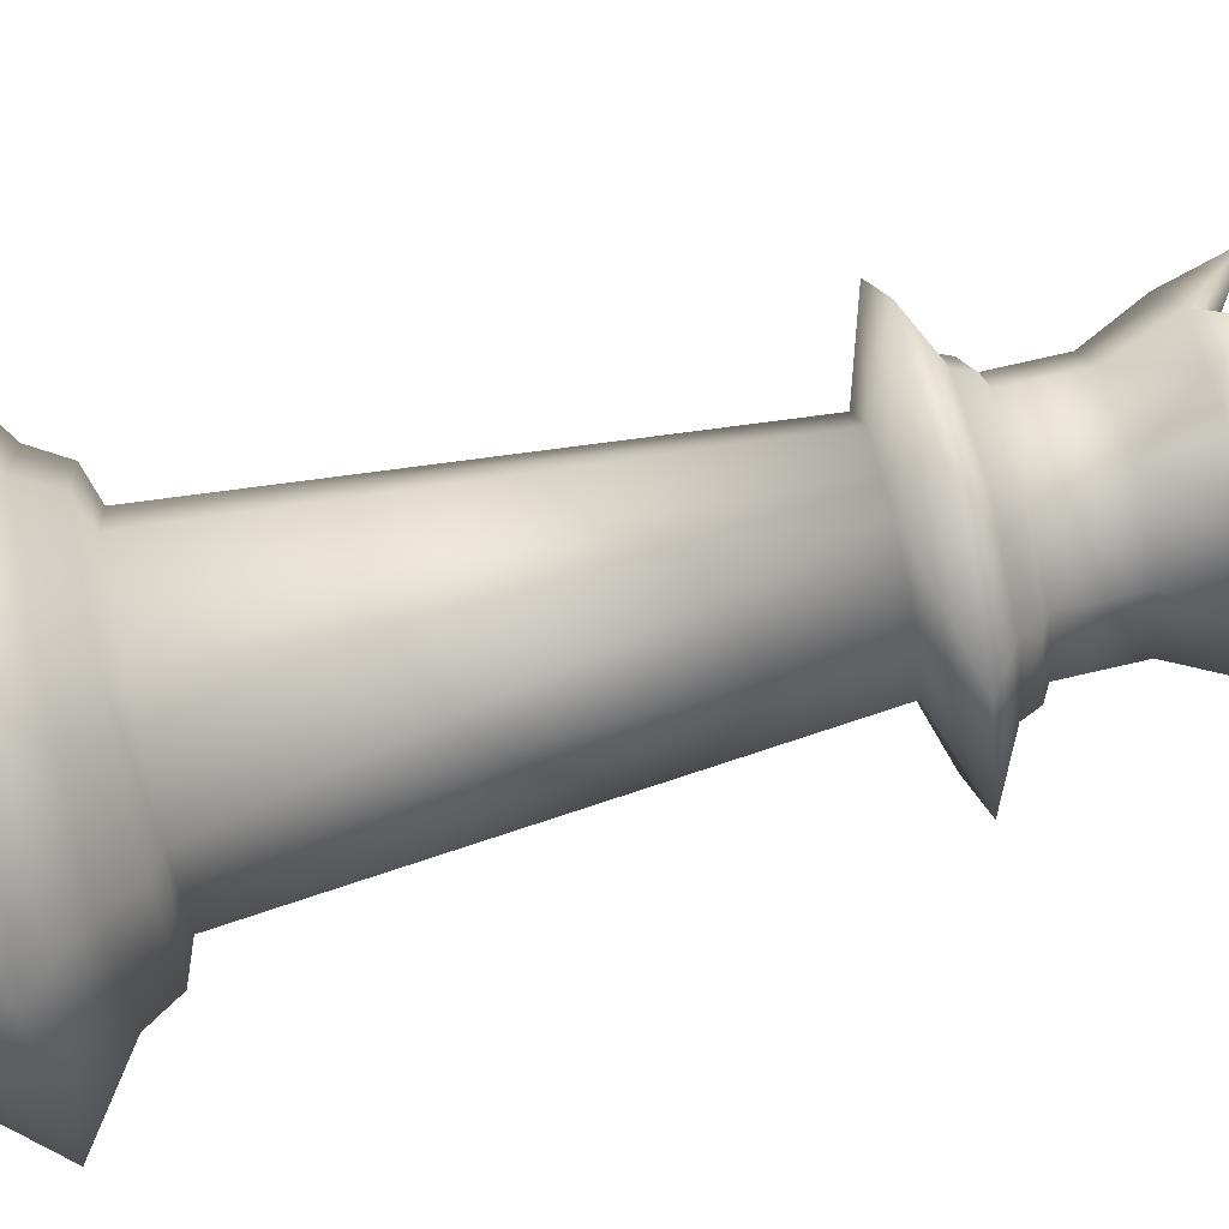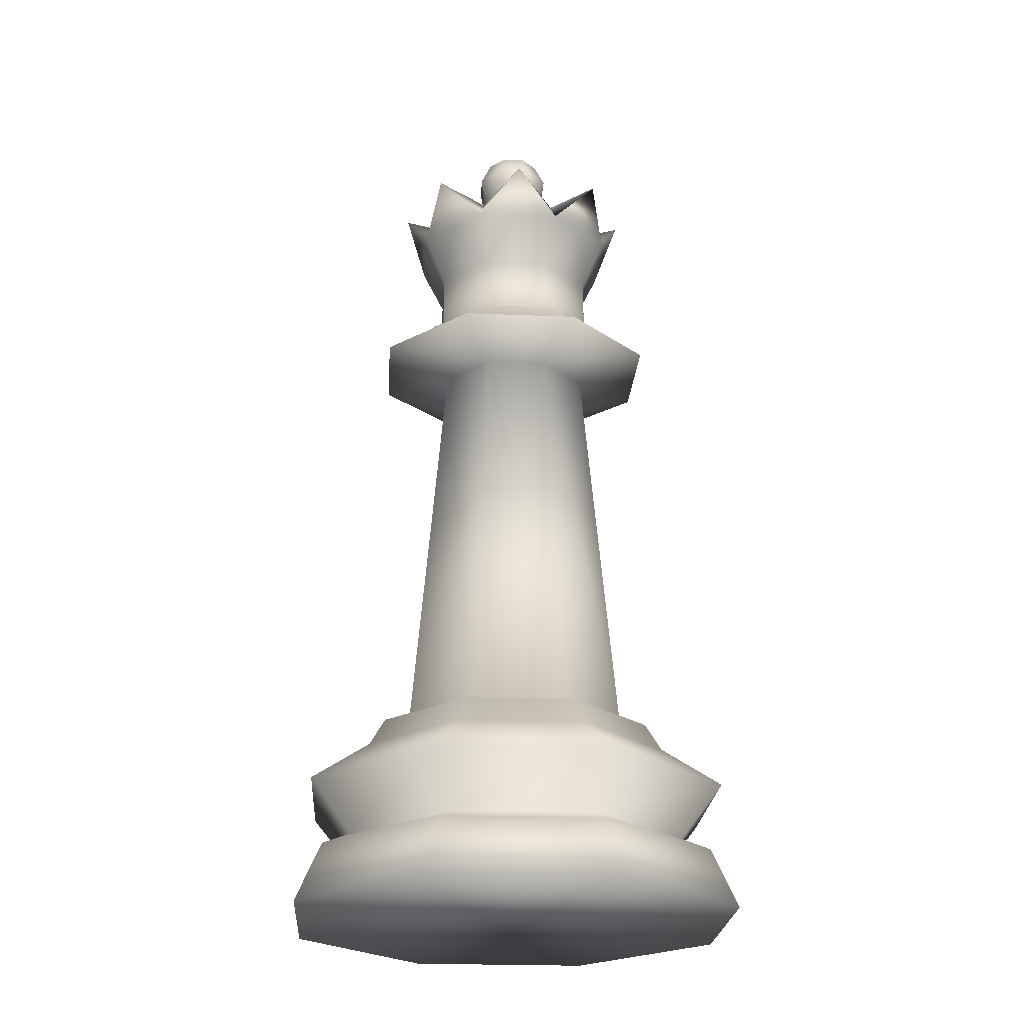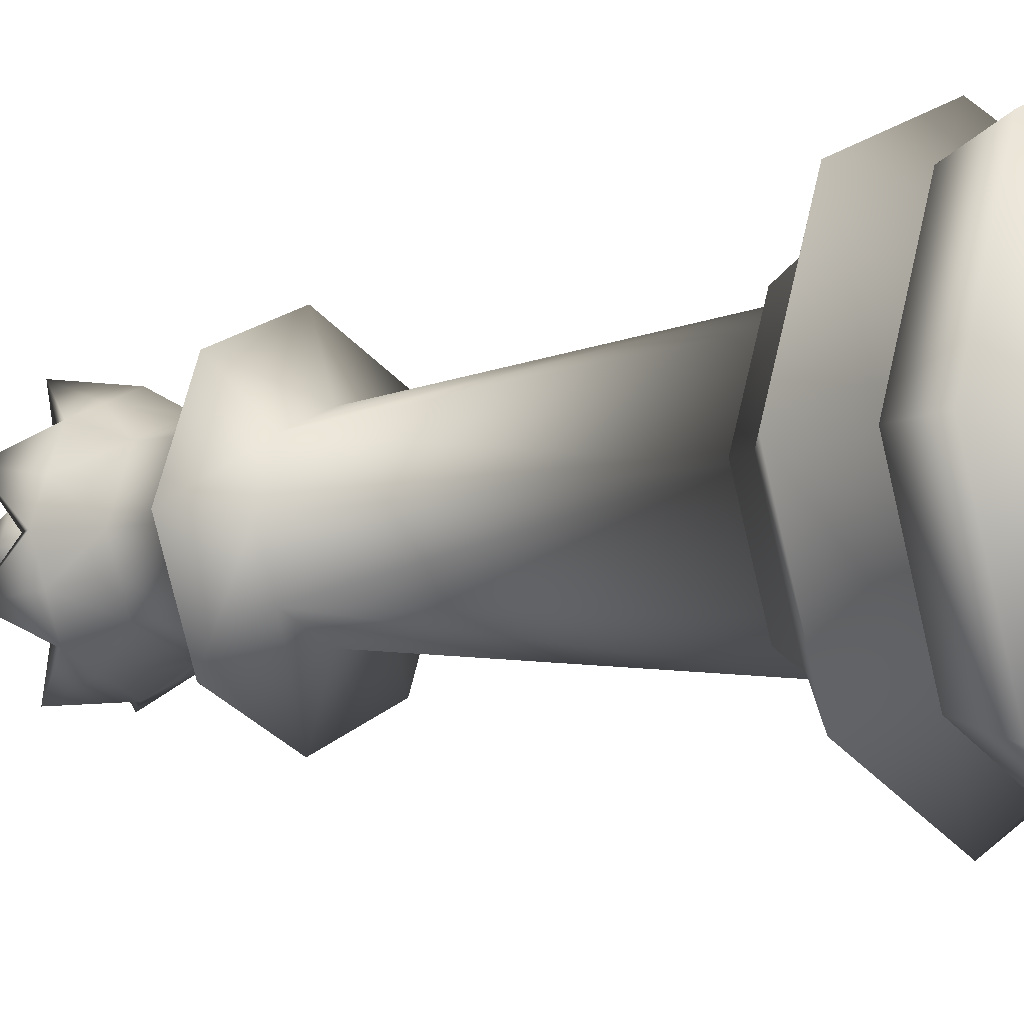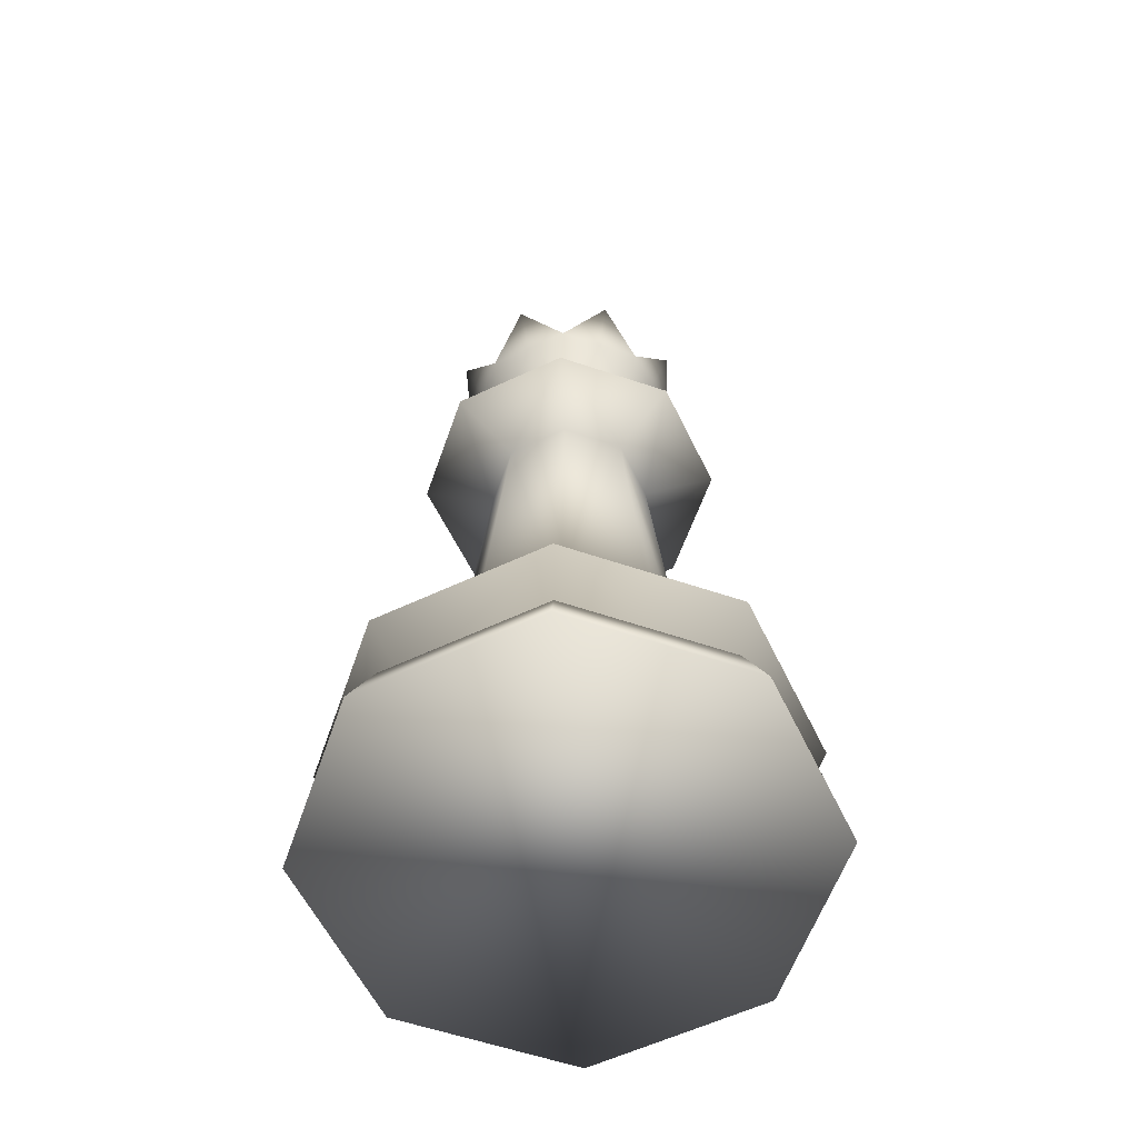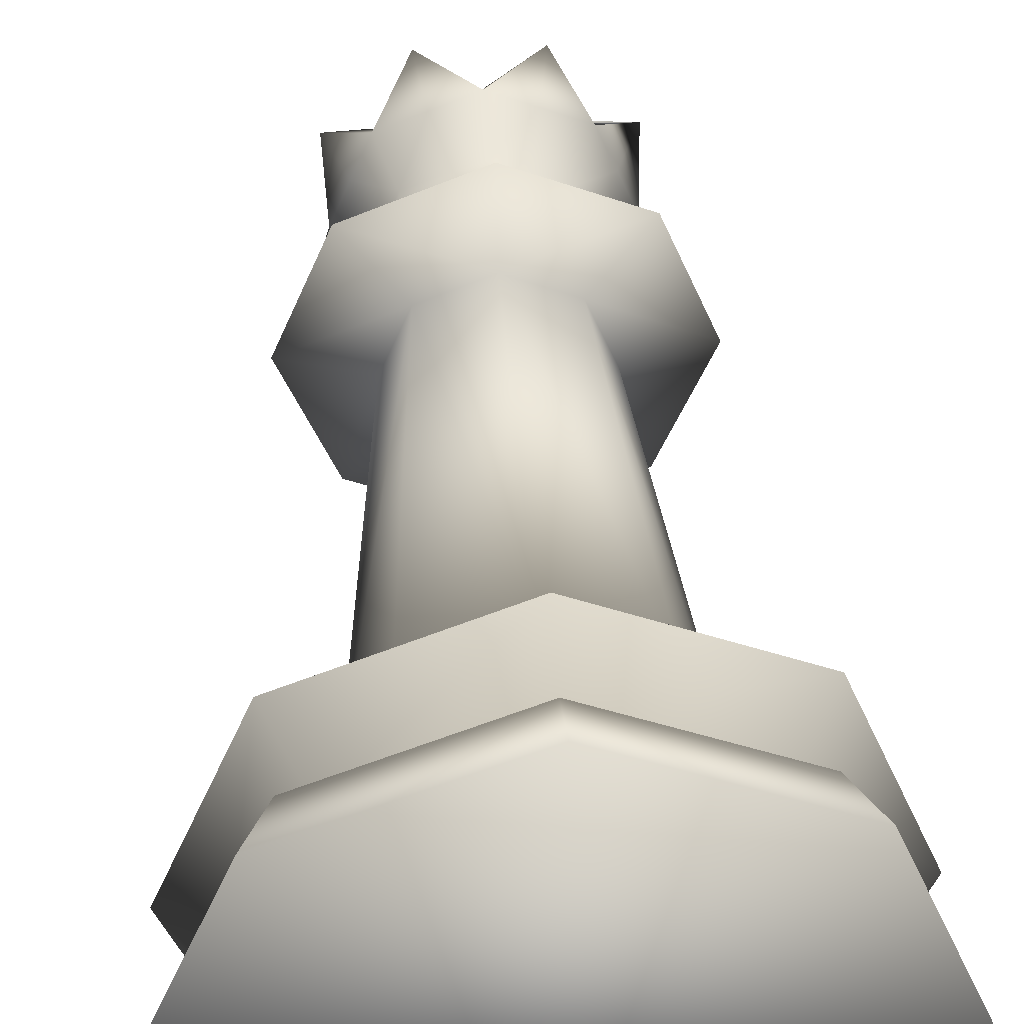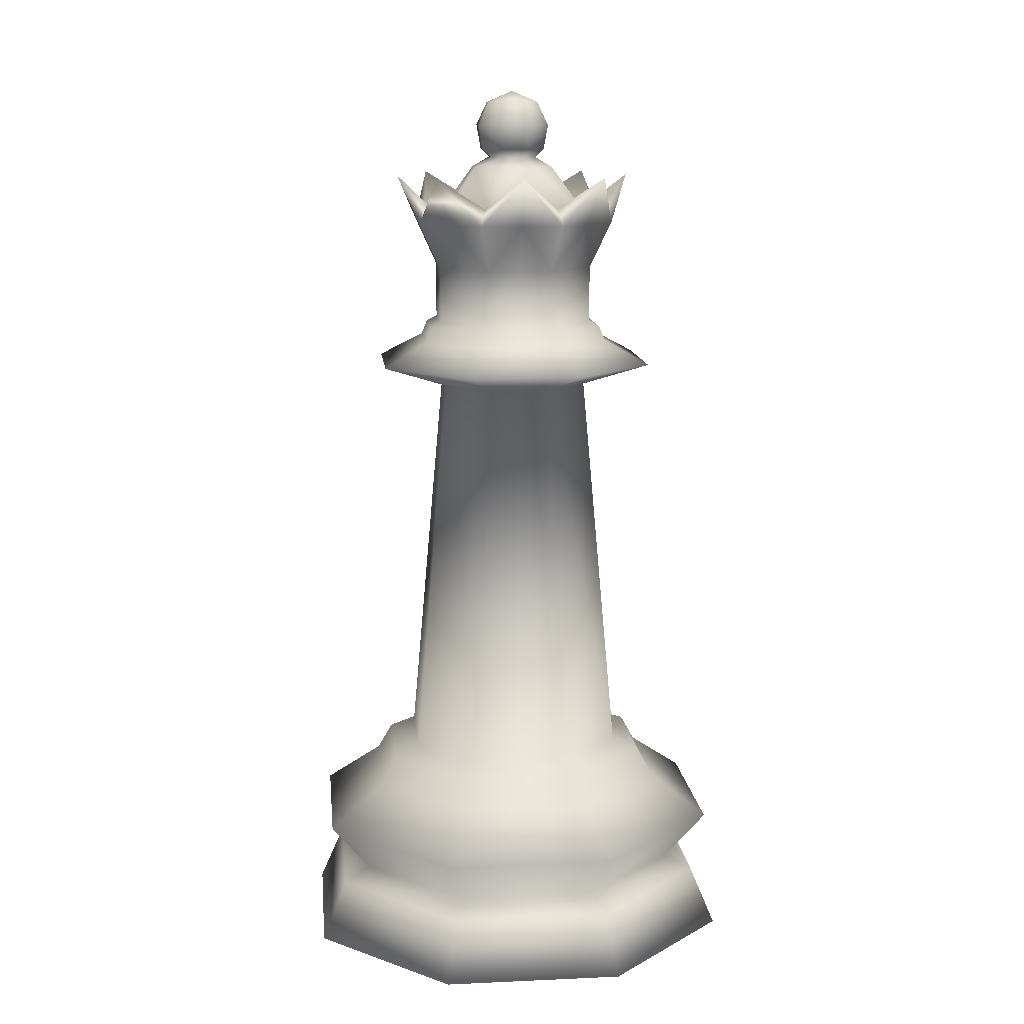
<metadata>
{"format":"obj","ext":"obj","renderer":"f3d","projection":"perspective","resolution":1024,"background":"white","views":[{"elev":78.1,"azim":77.2,"up":"+Z"},{"elev":-23.7,"azim":18.7,"up":"+Y"},{"elev":-6.4,"azim":-52.9,"up":"+Z"},{"elev":-59.1,"azim":-176.7,"up":"+Y"},{"elev":40.0,"azim":-3.5,"up":"+Z"},{"elev":12.5,"azim":106.5,"up":"+Y"}]}
</metadata>
<code>
o Queen_Cylinder.012
v -0.114 0.2801 -0.114
v -0.1822 0.269 -0
v -0.1612 0.2801 0
v -0.1612 0.3868 0
v -0.1376 0.3868 -0.05699
v 0 0.2801 -0.1612
v -0.1288 0.269 -0.1288
v -0.1935 0.2421 -0
v -0.1368 0.2421 -0.1368
v -0.1288 0.269 0.1288
v -0.114 0.2801 0.114
v -0.114 0.3868 -0.114
v -0.05699 0.3868 -0.1376
v -0.114 0.3868 0.114
v -0.1376 0.3868 0.05699
v 0.1288 0.269 -0.1288
v 0.114 0.2801 -0.114
v 0 0.2421 -0.1935
v 0 0.269 -0.1822
v -0.2002 0.1957 -0.2002
v -0.1368 0.2421 0.1368
v 0 0.269 0.1822
v 0 0.2801 0.1612
v 0 0.3868 -0.1612
v 0.05699 0.3868 -0.1376
v 0 0.3868 0.1612
v -0.05699 0.3868 0.1376
v 0.1822 0.269 0
v 0.1612 0.2801 0
v 0.1368 0.2421 -0.1368
v 0 0.1957 -0.2831
v -0.1502 0.1523 -0
v -0.1062 0.1523 -0.1062
v -0.2831 0.1957 -0
v 0 0.2421 0.1935
v 0.1288 0.269 0.1288
v 0.114 0.2801 0.114
v 0.114 0.3868 -0.114
v 0.1376 0.3868 -0.05699
v 0.114 0.3868 0.114
v 0.05699 0.3868 0.1376
v 0.1612 0.3868 0
v 0.1747 0.4767 -0.07238
v 0.2047 0.4767 0
v 0.1935 0.2421 0
v 0.2002 0.1957 -0.2002
v 0 0.1523 -0.1502
v -0.2198 -0.5922 -0
v -0.1555 -0.5922 -0.1555
v -0.1062 0.1523 0.1062
v -0.2002 0.1957 0.2002
v 0.1376 0.3868 0.05699
v 0.07238 0.4767 0.1747
v -0.1097 0.488 -0.1097
v -0.1841 0.5095 0
v -0.1551 0.488 0
v 0.1368 0.2421 0.1368
v 0.2831 0.1957 0
v 0.1062 0.1523 -0.1062
v 0 -0.5922 -0.2198
v -0.1918 -0.6101 -0.1918
v -0.2713 -0.6101 -0
v 0 0.1523 0.1502
v 0.2002 0.1957 0.2002
v 0 0.1957 0.2831
v 0 0.4767 0.2047
v 0 0.488 -0.1551
v -0.1302 0.5095 -0.1302
v -0.1302 0.5095 0.1302
v -0.1097 0.488 0.1097
v -0.05821 0.5824 -0.05821
v -0.04781 0.6016 0
v -0.03381 0.6016 -0.03381
v 0.1502 0.1523 0
v 0.1555 -0.5922 -0.1555
v 0 -0.6101 -0.2713
v -0.2134 -0.662 -0.2134
v -0.3018 -0.662 -0
v -0.1555 -0.5922 0.1555
v -0.1918 -0.6101 0.1918
v 0 -0.5922 0.2198
v 0.1747 0.4767 0.07238
v 0.1097 0.488 -0.1097
v 0 0.5095 -0.1841
v 0 0.5824 -0.08232
v 0 0.6016 -0.04781
v 0.1448 0.4767 0.1448
v 0 0.5095 0.1841
v 0 0.488 0.1551
v -0.05821 0.5824 0.05821
v -0.03381 0.6016 0.03381
v 0.1062 0.1523 0.1062
v 0.2198 -0.5922 -0
v 0.1918 -0.6101 -0.1918
v 0 -0.662 -0.3018
v -0.2943 -0.7416 -0.2943
v -0.4163 -0.7416 -0
v -0.2134 -0.662 0.2134
v 0 -0.6101 0.2713
v 0.1555 -0.5922 0.1555
v 0.1841 0.5095 0
v 0.1302 0.5095 -0.1302
v 0.05821 0.5824 -0.05821
v 0.03381 0.6016 -0.03381
v 0.1302 0.5095 0.1302
v 0.1097 0.488 0.1097
v 0 0.6016 0.04781
v 0.2713 -0.6101 -0
v 0.2134 -0.662 -0.2134
v 0 -0.7416 -0.4163
v -0.2373 -0.8388 -0.2373
v -0.3356 -0.8388 -0
v -0.2943 -0.7416 0.2943
v 0 -0.662 0.3018
v 0.1918 -0.6101 0.1918
v 0.1551 0.488 0
v 0.08232 0.5824 0
v 0.04781 0.6016 0
v 0 0.5824 0.08232
v 0.03381 0.6016 0.03381
v 0.3018 -0.662 -0
v 0.2943 -0.7416 -0.2943
v 0 -0.8388 -0.3356
v -0.2757 -0.8629 -0.2757
v -0.3899 -0.8629 -0
v -0.2373 -0.8388 0.2373
v 0 -0.7416 0.4163
v 0.2134 -0.662 0.2134
v 0.05821 0.5824 0.05821
v 0.4163 -0.7416 -0
v 0.2373 -0.8388 -0.2373
v 0 -0.8629 -0.3899
v -0.3111 -0.9751 -0.3111
v -0.44 -0.9751 -0
v -0.2757 -0.8629 0.2757
v 0 -0.8388 0.3356
v 0.2943 -0.7416 0.2943
v 0.3356 -0.8388 -0
v 0.2757 -0.8629 -0.2757
v 0 -0.9751 -0.44
v 0.3111 -0.9751 -0.3111
v 0.3111 -0.9751 0.3111
v -0.3111 -0.9751 0.3111
v 0 -0.8629 0.3899
v 0.2373 -0.8388 0.2373
v 0.3899 -0.8629 -0
v 0 -0.9751 0.44
v 0.44 -0.9751 -0
v 0.2757 -0.8629 0.2757
v -0.06547 0.6178 0
v -0.07395 0.6637 0
v -0.04629 0.6178 -0.04629
v -0.04629 0.6178 0.04629
v -0.05229 0.6637 0.05229
v -0.05229 0.7081 0
v -0.05229 0.6637 -0.05229
v 0 0.6178 -0.06547
v 0.04629 0.6178 -0.04629
v 0.04629 0.6178 0.04629
v 0 0.6637 0.07395
v 0 0.6178 0.06547
v 0 0.7297 0
v -0.03698 0.7081 -0.03698
v 0 0.6637 -0.07395
v 0.06547 0.6178 0
v 0.05229 0.6637 0.05229
v -0.03698 0.7081 0.03698
v 0 0.7081 -0.05229
v 0.05229 0.6637 -0.05229
v 0.07395 0.6637 0
v 0 0.7081 0.05229
v 0.03698 0.7081 -0.03698
v 0.05229 0.7081 0
v 0.03698 0.7081 0.03698
v -0.07238 0.4767 0.1747
v -0.1448 0.4767 0.1448
v 0.07238 0.4767 -0.1747
v 0.1448 0.4767 -0.1448
v -0.1747 0.4767 0.07238
v -0.2047 0.4767 0
v -0.07238 0.4767 -0.1747
v 0 0.4767 -0.2047
v -0.1747 0.4767 -0.07238
v -0.1448 0.4767 -0.1448
v 0.2119 0.5666 0.08776
v 0.2119 0.5666 -0.08776
v 0.08776 0.5666 -0.2119
v -0.08776 0.5666 -0.2119
v -0.2119 0.5666 -0.08776
v -0.2119 0.5666 0.08776
v -0.08776 0.5666 0.2119
v 0.08776 0.5666 0.2119
v -0.08232 0.5824 0
f 1 2 3
f 3 4 5
f 6 7 1
f 8 7 9
f 3 10 11
f 1 12 13
f 11 14 15
f 16 6 17
f 18 7 19
f 20 8 9
f 21 2 8
f 11 22 23
f 6 24 25
f 23 26 27
f 28 17 29
f 18 16 30
f 20 18 31
f 32 20 33
f 34 21 8
f 35 10 21
f 23 36 37
f 17 38 39
f 37 40 41
f 42 43 44
f 36 29 37
f 30 28 45
f 31 30 46
f 33 31 47
f 48 33 49
f 50 34 32
f 51 35 21
f 35 36 22
f 29 42 52
f 40 53 41
f 54 55 56
f 45 36 57
f 46 45 58
f 59 31 46
f 60 33 47
f 48 61 62
f 48 50 32
f 63 51 50
f 64 35 65
f 26 53 66
f 67 68 54
f 56 69 70
f 71 72 73
f 58 57 64
f 74 46 58
f 60 59 75
f 49 76 61
f 62 77 78
f 79 62 80
f 81 50 79
f 63 64 65
f 42 82 52
f 83 84 67
f 85 73 86
f 40 82 87
f 70 88 89
f 72 90 91
f 92 58 64
f 75 74 93
f 60 94 76
f 61 95 77
f 78 96 97
f 80 78 98
f 81 80 99
f 100 63 81
f 83 101 102
f 103 86 104
f 89 105 106
f 90 107 91
f 93 92 100
f 94 93 108
f 76 109 95
f 77 110 96
f 97 111 112
f 98 97 113
f 114 80 98
f 100 99 115
f 106 101 116
f 117 104 118
f 119 120 107
f 108 100 115
f 94 121 109
f 95 122 110
f 111 110 123
f 112 124 125
f 113 112 126
f 127 98 113
f 115 114 128
f 129 118 120
f 108 128 121
f 109 130 122
f 110 131 123
f 111 132 124
f 125 133 134
f 126 125 135
f 127 126 136
f 137 114 127
f 121 137 130
f 122 138 131
f 132 131 139
f 124 140 133
f 133 141 142
f 135 134 143
f 144 126 135
f 137 136 145
f 130 145 138
f 139 138 146
f 132 141 140
f 142 144 147
f 144 143 147
f 141 146 148
f 148 149 142
f 145 144 149
f 138 149 146
f 150 73 72
f 91 150 72
f 151 152 150
f 152 86 73
f 107 153 91
f 154 150 153
f 155 156 151
f 156 157 152
f 86 158 104
f 159 107 120
f 160 153 161
f 154 155 151
f 155 162 163
f 163 164 156
f 164 158 157
f 158 118 104
f 165 120 118
f 166 161 159
f 160 167 154
f 167 162 155
f 163 162 168
f 168 169 164
f 169 165 158
f 170 159 165
f 166 171 160
f 171 162 167
f 168 162 172
f 172 170 169
f 173 166 170
f 174 162 171
f 172 162 173
f 173 162 174
f 38 43 39
f 14 175 176
f 26 175 27
f 38 177 178
f 24 177 25
f 4 179 180
f 14 179 15
f 24 181 182
f 12 181 13
f 12 183 184
f 4 183 5
f 82 185 87
f 43 186 44
f 177 187 178
f 181 188 182
f 183 189 184
f 179 190 180
f 175 191 176
f 53 192 66
f 88 192 105
f 105 192 87
f 185 101 87
f 44 101 185
f 186 101 44
f 101 186 102
f 178 102 186
f 187 102 178
f 84 102 187
f 182 84 187
f 188 84 182
f 84 188 68
f 184 68 188
f 189 68 184
f 68 189 55
f 180 55 189
f 190 55 180
f 55 190 69
f 176 69 190
f 191 69 176
f 191 88 69
f 88 191 66
f 66 192 88
f 87 105 185
f 105 185 101
f 129 116 117
f 119 106 129
f 103 116 83
f 90 89 119
f 103 67 85
f 193 70 90
f 85 54 71
f 193 54 56
f 1 7 2
f 12 1 5
f 1 3 5
f 6 19 7
f 8 2 7
f 3 2 10
f 24 6 13
f 6 1 13
f 4 3 15
f 3 11 15
f 16 19 6
f 18 9 7
f 20 34 8
f 21 10 2
f 11 10 22
f 38 17 25
f 17 6 25
f 14 11 27
f 11 23 27
f 28 16 17
f 18 19 16
f 20 9 18
f 32 34 20
f 34 51 21
f 35 22 10
f 23 22 36
f 42 29 39
f 29 17 39
f 26 23 41
f 23 37 41
f 42 39 43
f 36 28 29
f 30 16 28
f 31 18 30
f 33 20 31
f 48 32 33
f 50 51 34
f 51 65 35
f 35 57 36
f 40 37 52
f 37 29 52
f 40 87 53
f 54 68 55
f 45 28 36
f 46 30 45
f 59 47 31
f 60 49 33
f 48 49 61
f 48 79 50
f 63 65 51
f 64 57 35
f 26 41 53
f 67 84 68
f 56 55 69
f 71 193 72
f 58 45 57
f 74 59 46
f 60 47 59
f 49 60 76
f 62 61 77
f 79 48 62
f 81 63 50
f 63 92 64
f 42 44 82
f 83 102 84
f 85 71 73
f 40 52 82
f 70 69 88
f 72 193 90
f 92 74 58
f 75 59 74
f 60 75 94
f 61 76 95
f 78 77 96
f 80 62 78
f 81 79 80
f 100 92 63
f 83 116 101
f 103 85 86
f 89 88 105
f 90 119 107
f 93 74 92
f 94 75 93
f 76 94 109
f 77 95 110
f 97 96 111
f 98 78 97
f 114 99 80
f 100 81 99
f 106 105 101
f 117 103 104
f 119 129 120
f 108 93 100
f 94 108 121
f 95 109 122
f 111 96 110
f 112 111 124
f 113 97 112
f 127 114 98
f 115 99 114
f 129 117 118
f 108 115 128
f 109 121 130
f 110 122 131
f 111 123 132
f 125 124 133
f 126 112 125
f 127 113 126
f 137 128 114
f 121 128 137
f 122 130 138
f 132 123 131
f 124 132 140
f 142 147 143
f 143 134 142
f 134 133 142
f 133 140 141
f 141 148 142
f 135 125 134
f 144 136 126
f 137 127 136
f 130 137 145
f 139 131 138
f 132 139 141
f 142 149 144
f 144 135 143
f 141 139 146
f 148 146 149
f 145 136 144
f 138 145 149
f 150 152 73
f 91 153 150
f 151 156 152
f 152 157 86
f 107 161 153
f 154 151 150
f 155 163 156
f 156 164 157
f 86 157 158
f 159 161 107
f 160 154 153
f 154 167 155
f 163 168 164
f 164 169 158
f 158 165 118
f 165 159 120
f 166 160 161
f 160 171 167
f 168 172 169
f 169 170 165
f 170 166 159
f 166 174 171
f 172 173 170
f 173 174 166
f 38 178 43
f 14 27 175
f 26 66 175
f 38 25 177
f 24 182 177
f 4 15 179
f 14 176 179
f 24 13 181
f 12 184 181
f 12 5 183
f 4 180 183
f 82 44 185
f 43 178 186
f 177 182 187
f 181 184 188
f 183 180 189
f 179 176 190
f 175 66 191
f 53 87 192
f 129 106 116
f 119 89 106
f 103 117 116
f 90 70 89
f 103 83 67
f 193 56 70
f 85 67 54
f 193 71 54

</code>
